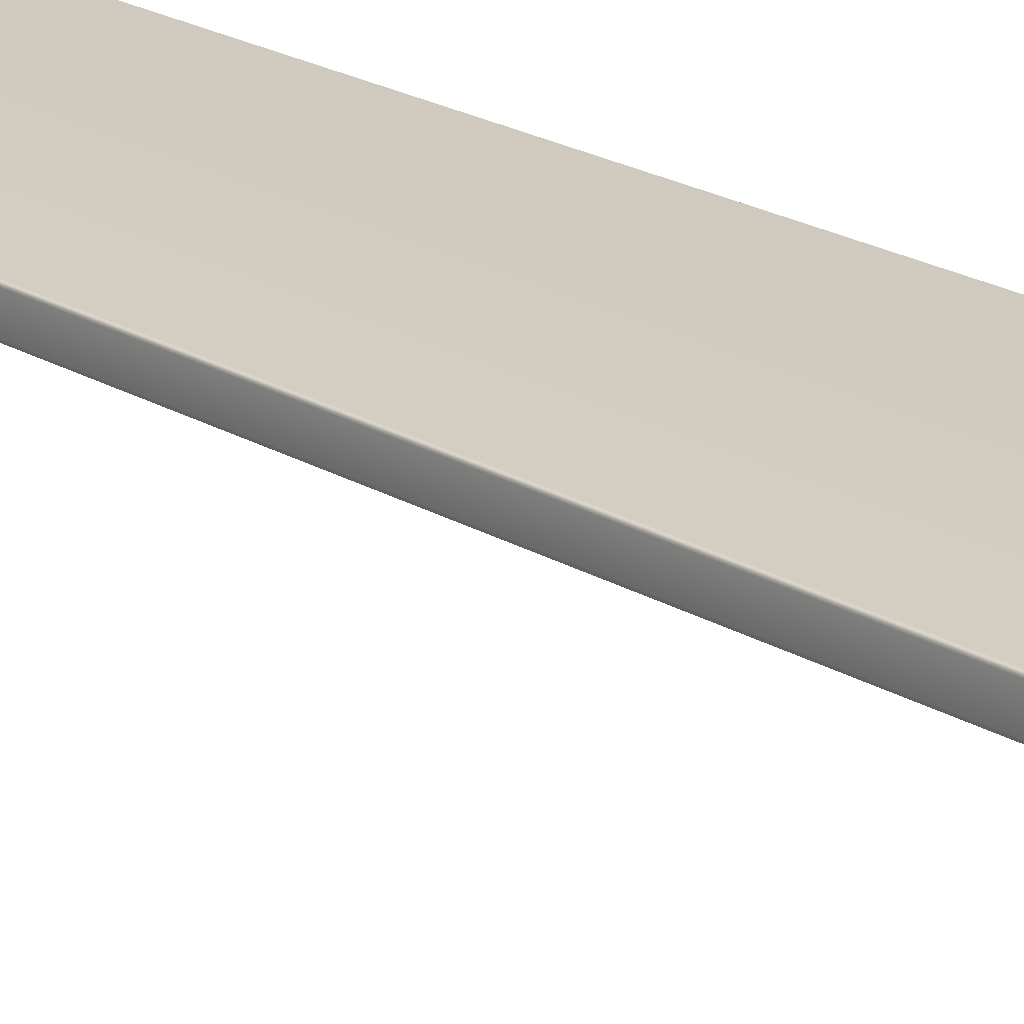
<metadata>
{"format":"obj","ext":"obj","renderer":"f3d","projection":"perspective","resolution":1024,"background":"white","views":[{"elev":23.2,"azim":-45.5,"up":"+Y"}]}
</metadata>
<code>
g default
v 29.26 -0 90.14
v 29.26 0 -31.78
v 29.26 3.048 90.14
v 29.26 3.048 -31.78
v -1.153 0.06666 90.14
v -1.219 0.2666 90.14
v -1.203 0.15 90.14
v -0.9526 -0 90.14
v -1.069 0.01666 90.14
v -1.153 0.06666 -31.78
v -0.9526 0 -31.78
v -1.069 0.01666 -31.78
v -1.219 0.2666 -31.78
v -1.203 0.15 -31.78
v -1.153 2.981 -31.78
v -1.219 2.781 -31.78
v -1.203 2.898 -31.78
v -0.9526 3.048 -31.78
v -1.069 3.031 -31.78
v -1.153 2.981 90.14
v -0.9526 3.048 90.14
v -1.069 3.031 90.14
v -1.219 2.781 90.14
v -1.203 2.898 90.14
v 29.7 -18.56 91.06
v 29.95 -18.79 90.83
v 29.7 -18.79 86.49
v 29.95 -18.79 86.49
v 29.93 3.448 91.06
v 29.95 3.448 91.06
v 29.7 3.448 86.49
v 29.95 3.448 86.26
v 29.95 -0.5632 91.06
v 29.7 -0.7944 91.06
v 29.95 -0.5632 86.26
v 29.7 -0.7944 86.26
v -1.609 3.448 90.83
v -1.451 3.293 86.26
v -1.609 -0.5632 86.49
v -1.609 -0.3321 91.06
v 29.56 3.319 86.26
v 29.56 -0.4348 86.26
v -1.767 -0.1765 86.26
v -1.444 3.392 86.26
v 29.39 3.161 86.45
v 29.39 -0.2763 86.45
v -1.535 -0.04521 86.45
v -1.304 3.161 86.45
v 29.7 3.448 90.83
v 29.7 3.217 91.06
v 29.93 3.448 86.26
v 29.7 3.217 86.26
v 29.53 3.289 86.26
v 29.93 -0.5632 91.06
v 29.7 -0.3321 91.06
v 29.7 -0.5632 90.83
v 29.7 -0.5632 86.49
v 29.53 -0.4048 86.26
v 29.7 -0.3321 86.26
v 29.93 -0.5632 86.26
v -1.84 3.217 90.83
v -1.609 3.217 91.06
v -1.674 3.063 86.26
v -1.84 3.217 86.49
v -1.609 3.448 86.49
v -1.84 -0.3321 86.49
v -1.674 -0.179 86.26
v -1.451 -0.4089 86.26
v -1.84 -0.3321 90.83
v -1.609 -0.5632 90.83
v 29.39 2.93 86.26
v 29.39 3.161 86.49
v 29.39 -0.2763 86.49
v 29.39 -0.04521 86.26
v -1.535 -0.04521 86.49
v -1.304 -0.2763 86.49
v -1.444 -0.5075 86.26
v -1.304 3.161 86.49
v -1.535 2.93 86.49
v -1.767 3.061 86.26
v 29.39 2.93 86.68
v 29.39 -0.04521 86.68
v -1.304 -0.04521 86.68
v -1.304 -0.2763 86.45
v -1.304 2.93 86.68
v -1.535 2.93 86.45
v 29.77 3.448 90.9
v 29.85 3.448 90.98
v 29.7 3.294 90.98
v 29.7 3.371 90.9
v 29.85 3.371 91.06
v 29.77 3.294 91.06
v 29.8 3.448 86.28
v 29.72 3.448 86.36
v 29.72 3.345 86.26
v 29.8 3.422 86.26
v 29.62 3.352 86.26
v 29.68 3.327 86.26
v 29.68 3.43 86.36
v 29.62 3.377 86.28
v 29.8 -0.5889 91.06
v 29.72 -0.666 91.06
v 29.72 -0.4605 91.06
v 29.8 -0.5375 91.06
v 29.7 -0.5375 90.96
v 29.7 -0.4605 91.03
v 29.7 -0.666 91.03
v 29.7 -0.5889 90.96
v 29.7 -0.5889 86.36
v 29.7 -0.666 86.28
v 29.62 -0.4928 86.28
v 29.68 -0.5456 86.36
v 29.68 -0.4429 86.26
v 29.62 -0.4671 86.26
v 29.8 -0.5375 86.26
v 29.72 -0.4605 86.26
v 29.72 -0.666 86.26
v 29.8 -0.5889 86.26
v -1.815 3.345 90.83
v -1.737 3.422 90.83
v -1.737 3.217 91.03
v -1.815 3.217 90.96
v -1.609 3.422 90.96
v -1.609 3.345 91.03
v -1.723 3.26 86.26
v -1.649 3.336 86.26
v -1.822 3.302 86.36
v -1.766 3.251 86.28
v -1.737 3.422 86.38
v -1.815 3.345 86.38
v -1.642 3.379 86.28
v -1.694 3.43 86.36
v -1.815 -0.4605 86.38
v -1.737 -0.5375 86.38
v -1.766 -0.3668 86.28
v -1.822 -0.4178 86.36
v -1.649 -0.452 86.26
v -1.723 -0.3753 86.26
v -1.694 -0.5461 86.36
v -1.642 -0.4946 86.28
v -1.815 -0.3321 90.96
v -1.737 -0.3321 91.03
v -1.737 -0.5375 90.83
v -1.815 -0.4605 90.83
v -1.609 -0.4605 91.03
v -1.609 -0.5375 90.96
v 29.45 3.059 86.26
v 29.5 3.189 86.26
v 29.39 3.084 86.41
v 29.39 3.007 86.33
v 29.5 3.266 86.33
v 29.45 3.214 86.41
v 29.45 -0.3292 86.41
v 29.5 -0.382 86.33
v 29.39 -0.1223 86.33
v 29.39 -0.1993 86.41
v 29.5 -0.3049 86.26
v 29.45 -0.1751 86.26
v -1.561 -0.1625 86.36
v -1.638 -0.2063 86.28
v -1.433 -0.2507 86.38
v -1.51 -0.1736 86.38
v -1.469 -0.3791 86.28
v -1.422 -0.302 86.36
v -1.628 -0.2576 86.26
v -1.52 -0.368 86.26
v -1.422 3.186 86.36
v -1.469 3.263 86.28
v -1.51 3.058 86.38
v -1.433 3.135 86.38
v -1.638 3.091 86.28
v -1.561 3.047 86.36
v -1.52 3.252 86.26
v -1.628 3.142 86.26
v 29.39 3.058 86.65
v 29.39 3.135 86.58
v 29.39 -0.2507 86.58
v 29.39 -0.1736 86.65
v -1.433 -0.04521 86.65
v -1.51 -0.04521 86.58
v -1.304 -0.2507 86.41
v -1.304 -0.1736 86.48
v -1.51 -0.1736 86.45
v -1.433 -0.2507 86.45
v -1.304 3.058 86.65
v -1.304 3.135 86.58
v -1.51 2.93 86.41
v -1.433 2.93 86.48
v -1.433 3.135 86.45
v -1.51 3.058 86.45
v 29.77 3.396 90.96
v 29.85 3.422 91.01
v 29.77 3.345 91.01
v 29.85 3.396 91.03
v -1.792 3.345 90.94
v -1.723 3.422 90.9
v -1.723 3.345 91.01
v -1.68 3.422 90.94
v -1.792 -0.4462 90.96
v -1.723 -0.4034 91.03
v -1.723 -0.5147 90.96
v -1.68 -0.4462 91.03
v 29.43 3.119 86.36
v 29.41 3.024 86.31
v 29.47 3.154 86.31
v 29.43 3.042 86.28
v 29.47 -0.2697 86.31
v 29.43 -0.1575 86.28
v 29.43 -0.2345 86.36
v 29.41 -0.1399 86.31
v -1.433 -0.1593 86.48
v -1.51 -0.1165 86.47
v -1.433 -0.2278 86.41
v -1.51 -0.1593 86.42
v -1.418 3.058 86.47
v -1.376 3.135 86.46
v -1.487 3.058 86.4
v -1.418 3.135 86.42
v 29.7 -18.79 90.83
v 29.95 -18.56 91.06
v 29.7 -18.56 86.26
v 29.95 -18.56 86.26
v 29.7 -18.76 90.96
v 29.7 -18.69 91.03
v 29.95 -18.69 91.03
v 29.95 -18.76 90.96
v 29.7 -18.69 86.28
v 29.7 -18.76 86.36
v 29.95 -18.76 86.36
v 29.95 -18.69 86.28
v 29.7 -18.79 -32.2
v 29.7 -18.79 -27.86
v 29.95 -18.79 -27.86
v 29.95 -18.79 -32.2
v 29.7 3.448 -32.2
v 29.77 3.448 -32.28
v 29.85 3.448 -32.35
v 29.93 3.448 -32.43
v 29.95 3.448 -32.43
v 29.95 3.448 -27.63
v 29.93 3.448 -27.63
v 29.8 3.448 -27.65
v 29.72 3.448 -27.73
v 29.7 3.448 -27.86
v 29.7 -18.56 -32.43
v 29.95 -18.56 -32.43
v 29.95 -0.5632 -32.43
v 29.93 -0.5632 -32.43
v 29.8 -0.5889 -32.43
v 29.72 -0.666 -32.43
v 29.7 -0.7944 -32.43
v 29.95 -18.69 -32.41
v 29.95 -18.76 -32.33
v 29.95 -18.76 -27.73
v 29.95 -18.69 -27.65
v 29.95 -18.56 -27.63
v 29.95 -0.5632 -27.63
v 29.7 -18.56 -27.63
v 29.7 -0.7944 -27.63
v 29.72 -0.666 -27.63
v 29.8 -0.5889 -27.63
v 29.93 -0.5632 -27.63
v 29.7 -18.69 -27.65
v 29.7 -18.76 -27.73
v 29.7 -18.76 -32.33
v 29.7 -18.69 -32.41
v 29.7 -0.666 -32.41
v 29.7 -0.5889 -32.33
v 29.7 -0.5632 -32.2
v 29.7 -0.5632 -27.86
v 29.7 -0.5889 -27.73
v 29.7 -0.666 -27.65
v 29.85 3.371 -32.43
v 29.77 3.294 -32.43
v 29.7 3.217 -32.43
v 29.7 -0.3321 -32.43
v 29.72 -0.4605 -32.43
v 29.8 -0.5375 -32.43
v 29.8 -0.5375 -27.63
v 29.72 -0.4605 -27.63
v 29.7 -0.3321 -27.63
v 29.7 3.217 -27.63
v 29.72 3.345 -27.63
v 29.8 3.422 -27.63
v -1.84 -0.3321 -32.2
v -1.84 3.217 -32.2
v -1.84 3.217 -27.86
v -1.84 -0.3321 -27.86
v -1.609 3.448 -27.86
v -1.609 3.448 -32.2
v 29.39 2.93 -28.05
v 29.39 -0.04521 -28.05
v -1.304 -0.04521 -28.05
v -1.304 2.93 -28.05
v -1.609 -0.5632 -32.2
v -1.609 -0.5632 -27.86
v -1.609 3.217 -32.43
v -1.609 -0.3321 -32.43
v 29.53 3.289 -27.63
v 29.62 3.352 -27.63
v 29.68 3.327 -27.63
v 29.68 -0.4429 -27.63
v 29.62 -0.4671 -27.63
v 29.53 -0.4048 -27.63
v 29.56 -0.4348 -27.63
v 29.5 -0.3049 -27.63
v 29.45 -0.1751 -27.63
v 29.39 -0.04521 -27.63
v 29.39 2.93 -27.63
v 29.45 3.059 -27.63
v 29.5 3.189 -27.63
v 29.56 3.319 -27.63
v -1.451 -0.4089 -27.63
v -1.444 -0.5075 -27.63
v -1.674 -0.179 -27.63
v -1.674 3.063 -27.63
v -1.767 3.061 -27.63
v -1.767 -0.1765 -27.63
v -1.451 3.293 -27.63
v -1.444 3.392 -27.63
v 29.39 3.161 -27.86
v 29.39 3.084 -27.78
v 29.39 3.007 -27.71
v 29.39 -0.1223 -27.71
v 29.39 -0.1993 -27.78
v 29.39 -0.2763 -27.86
v 29.39 -0.2763 -27.82
v 29.39 -0.2507 -27.95
v 29.39 -0.1736 -28.03
v 29.39 3.058 -28.03
v 29.39 3.135 -27.95
v 29.39 3.161 -27.82
v -1.304 -0.2763 -27.86
v -1.304 -0.2763 -27.82
v -1.535 -0.04521 -27.86
v -1.535 2.93 -27.86
v -1.535 2.93 -27.82
v -1.535 -0.04521 -27.82
v -1.304 3.161 -27.86
v -1.304 3.161 -27.82
v 29.85 3.396 -32.41
v 29.62 3.377 -27.65
v 29.68 3.43 -27.73
v 29.7 -0.4605 -32.41
v 29.7 -0.5375 -32.33
v 29.68 -0.5456 -27.73
v 29.62 -0.4928 -27.65
v -1.68 3.422 -32.31
v -1.609 3.422 -32.33
v -1.649 3.336 -27.63
v -1.723 3.26 -27.63
v -1.766 3.251 -27.65
v -1.822 3.302 -27.73
v -1.815 3.345 -27.76
v -1.737 3.422 -27.76
v -1.694 3.43 -27.73
v -1.642 3.379 -27.65
v -1.737 -0.5375 -27.76
v -1.815 -0.4605 -27.76
v -1.822 -0.4178 -27.73
v -1.766 -0.3668 -27.65
v -1.723 -0.3753 -27.63
v -1.649 -0.452 -27.63
v -1.642 -0.4946 -27.65
v -1.694 -0.5461 -27.73
v -1.68 -0.4462 -32.41
v -1.609 -0.4605 -32.41
v 29.43 3.042 -27.65
v 29.41 -0.1399 -27.68
v -1.638 -0.2063 -27.65
v -1.561 -0.1625 -27.73
v -1.51 -0.1736 -27.76
v -1.433 -0.2507 -27.76
v -1.422 -0.302 -27.73
v -1.469 -0.3791 -27.65
v -1.52 -0.368 -27.63
v -1.628 -0.2576 -27.63
v -1.469 3.263 -27.65
v -1.422 3.186 -27.73
v -1.433 3.135 -27.76
v -1.51 3.058 -27.76
v -1.561 3.047 -27.73
v -1.638 3.091 -27.65
v -1.628 3.142 -27.63
v -1.52 3.252 -27.63
v -1.51 -0.1593 -27.8
v -1.51 -0.1736 -27.82
v -1.418 3.135 -27.79
v -1.433 3.135 -27.82
v -1.815 3.345 -32.2
v -1.815 -0.4605 -32.2
v -1.815 -0.3321 -32.33
v -1.815 3.217 -32.33
v 29.7 3.294 -32.35
v -1.609 3.345 -32.41
v -1.609 -0.5375 -32.33
v 29.45 -0.3292 -27.78
v 29.45 3.214 -27.78
v -1.304 -0.1736 -27.86
v -1.433 -0.04521 -28.03
v -1.433 2.93 -27.86
v -1.304 3.058 -28.03
v -1.433 -0.2507 -27.82
v -1.51 3.058 -27.82
v 29.85 3.422 -32.38
v 29.77 3.396 -32.33
v 29.7 3.371 -32.28
v 29.77 3.345 -32.38
v -1.737 3.422 -32.2
v -1.723 3.422 -32.27
v -1.792 3.345 -32.31
v -1.723 3.345 -32.38
v -1.737 3.217 -32.41
v -1.737 -0.3321 -32.41
v -1.723 -0.4034 -32.41
v -1.792 -0.4462 -32.33
v -1.723 -0.5147 -32.33
v -1.737 -0.5375 -32.2
v 29.41 3.024 -27.68
v 29.43 3.119 -27.73
v 29.47 3.154 -27.68
v 29.5 3.266 -27.71
v 29.43 -0.1575 -27.65
v 29.47 -0.2697 -27.68
v 29.5 -0.382 -27.71
v 29.43 -0.2345 -27.73
v -1.51 -0.04521 -27.95
v -1.51 -0.1165 -27.84
v -1.433 -0.1593 -27.85
v -1.433 -0.2278 -27.78
v -1.304 -0.2507 -27.78
v -1.304 3.135 -27.95
v -1.376 3.135 -27.83
v -1.418 3.058 -27.85
v -1.487 3.058 -27.78
v -1.51 2.93 -27.78
g Box003
f 11 2 1
f 1 8 11
f 3 4 18
f 18 21 3
f 7 5 9
f 9 8 1
f 1 3 21
f 9 1 21
f 21 22 20
f 20 24 23
f 21 20 23
f 9 21 23
f 7 9 23
f 6 7 23
f 1 2 4
f 4 3 1
f 11 12 10
f 10 14 13
f 13 16 17
f 10 13 17
f 17 15 19
f 10 17 19
f 19 18 4
f 10 19 4
f 11 10 4
f 2 11 4
f 6 23 16
f 16 13 6
f 11 8 9
f 9 12 11
f 12 9 5
f 5 10 12
f 21 18 19
f 19 22 21
f 22 19 15
f 15 20 22
f 6 13 14
f 14 7 6
f 7 14 10
f 10 5 7
f 16 23 24
f 24 17 16
f 17 24 20
f 20 15 17
f 219 27 28
f 28 26 219
f 29 30 32
f 32 51 93
f 32 93 94
f 32 94 31
f 29 32 31
f 88 29 31
f 87 88 31
f 49 87 31
f 33 54 101
f 33 101 102
f 33 102 34
f 220 33 34
f 25 220 34
f 26 28 229
f 26 229 230
f 26 230 222
f 222 35 33
f 26 222 33
f 226 26 33
f 225 226 33
f 220 225 33
f 221 36 117
f 221 117 118
f 221 118 60
f 221 60 35
f 222 221 35
f 27 219 223
f 27 223 224
f 27 224 25
f 25 34 107
f 25 107 108
f 25 108 56
f 56 57 109
f 56 109 110
f 56 110 36
f 25 56 36
f 27 25 36
f 228 27 36
f 227 228 36
f 221 227 36
f 30 29 91
f 30 91 92
f 30 92 50
f 50 55 103
f 50 103 104
f 50 104 54
f 30 50 54
f 33 30 54
f 32 30 33
f 33 35 32
f 59 52 95
f 59 95 96
f 59 96 51
f 51 32 35
f 59 51 35
f 116 59 35
f 115 116 35
f 60 115 35
f 61 64 66
f 66 69 61
f 49 31 65
f 65 37 49
f 81 82 83
f 83 85 81
f 57 56 70
f 70 39 57
f 55 50 62
f 62 40 55
f 52 59 113
f 52 113 114
f 52 114 58
f 58 42 157
f 58 157 158
f 58 158 74
f 52 58 74
f 74 71 147
f 74 147 148
f 74 148 41
f 52 74 41
f 98 52 41
f 97 98 41
f 53 97 41
f 58 68 77
f 77 42 58
f 67 63 80
f 80 43 67
f 38 53 41
f 41 44 38
f 71 74 155
f 71 155 156
f 71 156 73
f 73 46 177
f 73 177 178
f 73 178 82
f 71 73 82
f 82 81 175
f 82 175 176
f 82 176 45
f 71 82 45
f 150 71 45
f 149 150 45
f 72 149 45
f 73 76 84
f 84 46 73
f 75 79 86
f 86 47 75
f 78 72 45
f 45 48 78
f 29 194 91
f 94 93 96
f 96 95 98
f 98 97 100
f 96 98 100
f 94 96 100
f 94 100 99
f 102 101 104
f 104 103 106
f 106 105 108
f 104 106 108
f 102 104 108
f 102 108 107
f 110 109 112
f 112 111 114
f 114 113 116
f 112 114 116
f 116 115 118
f 112 116 118
f 110 112 118
f 110 118 117
f 37 198 123
f 126 125 128
f 128 127 130
f 130 129 132
f 128 130 132
f 126 128 132
f 126 132 131
f 134 133 136
f 136 135 138
f 138 137 140
f 136 138 140
f 134 136 140
f 134 140 139
f 40 202 145
f 147 71 206
f 155 74 210
f 160 159 162
f 162 161 164
f 164 163 166
f 162 164 166
f 160 162 166
f 160 166 165
f 168 167 170
f 170 169 172
f 172 171 174
f 170 172 174
f 168 170 174
f 168 174 173
f 47 214 183
f 48 218 189
f 130 64 61
f 61 119 130
f 128 63 67
f 67 135 128
f 144 69 66
f 66 133 144
f 122 61 69
f 69 141 122
f 124 62 50
f 50 89 124
f 100 53 38
f 38 131 100
f 140 68 58
f 58 111 140
f 146 70 56
f 56 105 146
f 164 76 73
f 73 153 164
f 172 79 75
f 75 159 172
f 152 72 78
f 78 167 152
f 166 77 68
f 68 137 166
f 174 80 63
f 63 125 174
f 182 83 82
f 82 178 182
f 188 85 83
f 83 179 188
f 175 81 85
f 85 185 175
f 184 84 76
f 76 161 184
f 190 86 79
f 79 169 190
f 29 88 192
f 191 192 88
f 88 87 191
f 90 191 87
f 87 49 90
f 29 192 194
f 193 194 192
f 192 191 193
f 89 193 191
f 191 90 89
f 92 91 194
f 194 193 92
f 50 92 193
f 193 89 50
f 99 31 94
f 93 51 96
f 95 52 98
f 97 53 100
f 107 34 102
f 101 54 104
f 103 55 106
f 105 56 108
f 117 36 110
f 109 57 112
f 111 58 114
f 113 59 116
f 115 60 118
f 37 120 196
f 195 196 120
f 120 119 195
f 122 195 119
f 119 61 122
f 37 196 198
f 197 198 196
f 196 195 197
f 121 197 195
f 195 122 121
f 124 123 198
f 198 197 124
f 62 124 197
f 197 121 62
f 131 38 126
f 125 63 128
f 127 64 130
f 129 65 132
f 139 39 134
f 133 66 136
f 135 67 138
f 137 68 140
f 40 142 200
f 199 200 142
f 142 141 199
f 144 199 141
f 141 69 144
f 40 200 202
f 201 202 200
f 200 199 201
f 143 201 199
f 199 144 143
f 146 145 202
f 202 201 146
f 70 146 201
f 201 143 70
f 71 150 204
f 203 204 150
f 150 149 203
f 152 203 149
f 149 72 152
f 71 204 206
f 205 206 204
f 204 203 205
f 151 205 203
f 203 152 151
f 148 147 206
f 206 205 148
f 41 148 205
f 205 151 41
f 74 158 208
f 207 208 158
f 158 157 207
f 154 207 157
f 157 42 154
f 74 208 210
f 209 210 208
f 208 207 209
f 153 209 207
f 207 154 153
f 156 155 210
f 210 209 156
f 73 156 209
f 209 153 73
f 165 43 160
f 159 75 162
f 161 76 164
f 163 77 166
f 173 44 168
f 167 78 170
f 169 79 172
f 171 80 174
f 47 180 212
f 211 212 180
f 180 179 211
f 182 211 179
f 179 83 182
f 47 212 214
f 213 214 212
f 212 211 213
f 181 213 211
f 211 182 181
f 184 183 214
f 214 213 184
f 84 184 213
f 213 181 84
f 48 186 216
f 215 216 186
f 186 185 215
f 188 215 185
f 185 85 188
f 48 216 218
f 217 218 216
f 216 215 217
f 187 217 215
f 215 188 187
f 190 189 218
f 218 217 190
f 86 190 217
f 217 187 86
f 129 130 119
f 119 120 129
f 65 129 120
f 120 37 65
f 127 128 135
f 135 136 127
f 64 127 136
f 136 66 64
f 143 144 133
f 133 134 143
f 70 143 134
f 134 39 70
f 121 122 141
f 141 142 121
f 62 121 142
f 142 40 62
f 123 124 89
f 89 90 123
f 37 123 90
f 90 49 37
f 99 100 131
f 131 132 99
f 31 99 132
f 132 65 31
f 139 140 111
f 111 112 139
f 39 139 112
f 112 57 39
f 145 146 105
f 105 106 145
f 40 145 106
f 106 55 40
f 163 164 153
f 153 154 163
f 77 163 154
f 154 42 77
f 171 172 159
f 159 160 171
f 80 171 160
f 160 43 80
f 151 152 167
f 167 168 151
f 41 151 168
f 168 44 41
f 165 166 137
f 137 138 165
f 43 165 138
f 138 67 43
f 173 174 125
f 125 126 173
f 44 173 126
f 126 38 44
f 181 182 178
f 178 177 181
f 84 181 177
f 177 46 84
f 187 188 179
f 179 180 187
f 86 187 180
f 180 47 86
f 176 175 185
f 185 186 176
f 45 176 186
f 186 48 45
f 183 184 161
f 161 162 183
f 47 183 162
f 162 75 47
f 189 190 169
f 169 170 189
f 48 189 170
f 170 78 48
f 229 28 27
f 27 228 229
f 223 219 26
f 26 226 223
f 230 229 228
f 228 227 230
f 222 230 227
f 227 221 222
f 224 223 226
f 226 225 224
f 25 224 225
f 225 220 25
f 231 234 233
f 233 232 231
f 242 241 240
f 243 242 240
f 244 243 240
f 240 239 238
f 244 240 238
f 244 238 237
f 244 237 236
f 235 244 236
f 249 248 247
f 250 249 247
f 251 250 247
f 251 247 246
f 245 251 246
f 247 257 256
f 254 233 234
f 255 254 234
f 256 255 234
f 247 256 234
f 247 234 253
f 247 253 252
f 246 247 252
f 260 259 258
f 261 260 258
f 262 261 258
f 257 262 258
f 256 257 258
f 271 270 269
f 272 271 269
f 259 272 269
f 267 251 245
f 268 267 245
f 269 268 245
f 259 269 245
f 265 231 232
f 266 265 232
f 245 266 232
f 259 245 232
f 259 232 264
f 259 264 263
f 258 259 263
f 277 276 275
f 278 277 275
f 248 278 275
f 273 238 239
f 274 273 239
f 275 274 239
f 248 275 239
f 247 248 239
f 240 257 247
f 247 239 240
f 257 240 241
f 283 282 281
f 284 283 281
f 241 284 281
f 257 241 281
f 257 281 280
f 257 280 279
f 262 257 279
f 286 285 288
f 288 287 286
f 235 290 289
f 289 244 235
f 291 294 293
f 293 292 291
f 270 296 295
f 295 269 270
f 276 298 297
f 297 275 276
f 310 309 308
f 311 310 308
f 312 311 308
f 306 305 304
f 307 306 304
f 308 307 304
f 302 281 282
f 303 302 282
f 304 303 282
f 308 304 282
f 312 308 282
f 312 282 301
f 312 301 300
f 299 312 300
f 304 305 314
f 314 313 304
f 315 318 317
f 317 316 315
f 319 320 312
f 312 299 319
f 330 291 292
f 331 330 292
f 332 331 292
f 328 327 326
f 329 328 326
f 292 329 326
f 324 308 309
f 325 324 309
f 326 325 309
f 292 326 309
f 332 292 309
f 332 309 323
f 332 323 322
f 321 332 322
f 326 327 334
f 334 333 326
f 335 338 337
f 337 336 335
f 339 340 332
f 332 321 339
f 238 273 341
f 243 343 342
f 342 300 301
f 301 283 284
f 342 301 284
f 243 342 284
f 243 284 242
f 250 267 268
f 268 345 344
f 344 277 278
f 268 344 278
f 250 268 278
f 250 278 249
f 272 260 261
f 261 279 280
f 280 302 303
f 303 347 346
f 280 303 346
f 261 280 346
f 272 261 346
f 272 346 271
f 290 349 348
f 350 357 356
f 356 355 354
f 354 353 352
f 356 354 352
f 350 356 352
f 350 352 351
f 358 365 364
f 364 363 362
f 362 361 360
f 364 362 360
f 358 364 360
f 358 360 359
f 298 367 366
f 310 368 309
f 324 369 308
f 370 377 376
f 376 375 374
f 374 373 372
f 376 374 372
f 370 376 372
f 370 372 371
f 378 385 384
f 384 383 382
f 382 381 380
f 384 382 380
f 378 384 380
f 378 380 379
f 338 387 386
f 340 389 388
f 354 390 286
f 286 287 354
f 352 361 315
f 315 316 352
f 391 359 288
f 288 285 391
f 393 392 285
f 285 286 393
f 395 394 275
f 275 297 395
f 342 357 319
f 319 299 342
f 364 347 304
f 304 313 364
f 396 345 269
f 269 295 396
f 374 397 326
f 326 333 374
f 382 371 335
f 335 336 382
f 398 379 339
f 339 321 398
f 376 363 313
f 313 314 376
f 384 351 316
f 316 317 384
f 399 329 292
f 292 293 399
f 401 400 293
f 293 294 401
f 330 402 294
f 294 291 330
f 403 373 333
f 333 334 403
f 404 381 336
f 336 337 404
f 238 405 237
f 406 236 237
f 237 405 406
f 407 235 236
f 236 406 407
f 238 341 405
f 408 406 405
f 405 341 408
f 394 407 406
f 406 408 394
f 274 408 341
f 341 273 274
f 275 394 408
f 408 274 275
f 343 243 244
f 242 284 241
f 283 301 282
f 300 342 299
f 267 250 251
f 249 278 248
f 277 344 276
f 345 268 269
f 260 272 259
f 271 346 270
f 347 303 304
f 302 280 281
f 279 261 262
f 290 410 409
f 411 390 409
f 409 410 411
f 393 286 390
f 390 411 393
f 290 348 410
f 412 411 410
f 410 348 412
f 413 393 411
f 411 412 413
f 395 412 348
f 348 349 395
f 297 413 412
f 412 395 297
f 357 350 319
f 351 352 316
f 353 354 287
f 355 356 289
f 365 358 296
f 359 360 288
f 361 362 315
f 363 364 313
f 298 415 414
f 416 392 414
f 414 415 416
f 391 285 392
f 392 416 391
f 298 366 415
f 417 416 415
f 415 366 417
f 418 391 416
f 416 417 418
f 396 417 366
f 366 367 396
f 295 418 417
f 417 396 295
f 309 419 323
f 420 322 323
f 323 419 420
f 398 321 322
f 322 420 398
f 309 368 419
f 421 420 419
f 419 368 421
f 422 398 420
f 420 421 422
f 311 421 368
f 368 310 311
f 312 422 421
f 421 311 312
f 308 423 307
f 424 306 307
f 307 423 424
f 425 305 306
f 306 424 425
f 308 369 423
f 426 424 423
f 423 369 426
f 397 425 424
f 424 426 397
f 325 426 369
f 369 324 325
f 326 397 426
f 426 325 326
f 377 370 318
f 371 372 335
f 373 374 333
f 375 376 314
f 385 378 320
f 379 380 339
f 381 382 336
f 383 384 317
f 338 428 427
f 429 400 427
f 427 428 429
f 399 293 400
f 400 429 399
f 338 386 428
f 430 429 428
f 428 386 430
f 431 399 429
f 429 430 431
f 403 430 386
f 386 387 403
f 334 431 430
f 430 403 334
f 340 433 432
f 434 402 432
f 432 433 434
f 401 294 402
f 402 434 401
f 340 388 433
f 435 434 433
f 433 388 435
f 436 401 434
f 434 435 436
f 404 435 388
f 388 389 404
f 337 436 435
f 435 404 337
f 355 409 390
f 390 354 355
f 289 290 409
f 409 355 289
f 353 360 361
f 361 352 353
f 287 288 360
f 360 353 287
f 418 358 359
f 359 391 418
f 295 296 358
f 358 418 295
f 413 414 392
f 392 393 413
f 297 298 414
f 414 413 297
f 349 407 394
f 394 395 349
f 290 235 407
f 407 349 290
f 343 356 357
f 357 342 343
f 244 289 356
f 356 343 244
f 365 346 347
f 347 364 365
f 296 270 346
f 346 365 296
f 367 344 345
f 345 396 367
f 298 276 344
f 344 367 298
f 375 425 397
f 397 374 375
f 314 305 425
f 425 375 314
f 383 370 371
f 371 382 383
f 317 318 370
f 370 383 317
f 422 378 379
f 379 398 422
f 312 320 378
f 378 422 312
f 377 362 363
f 363 376 377
f 318 315 362
f 362 377 318
f 385 350 351
f 351 384 385
f 320 319 350
f 350 385 320
f 431 328 329
f 329 399 431
f 334 327 328
f 328 431 334
f 436 427 400
f 400 401 436
f 337 338 427
f 427 436 337
f 331 432 402
f 402 330 331
f 332 340 432
f 432 331 332
f 387 372 373
f 373 403 387
f 338 335 372
f 372 387 338
f 389 380 381
f 381 404 389
f 340 339 380
f 380 389 340
f 254 264 232
f 232 233 254
f 265 253 234
f 234 231 265
f 255 263 264
f 264 254 255
f 256 258 263
f 263 255 256
f 266 252 253
f 253 265 266
f 245 246 252
f 252 266 245

</code>
